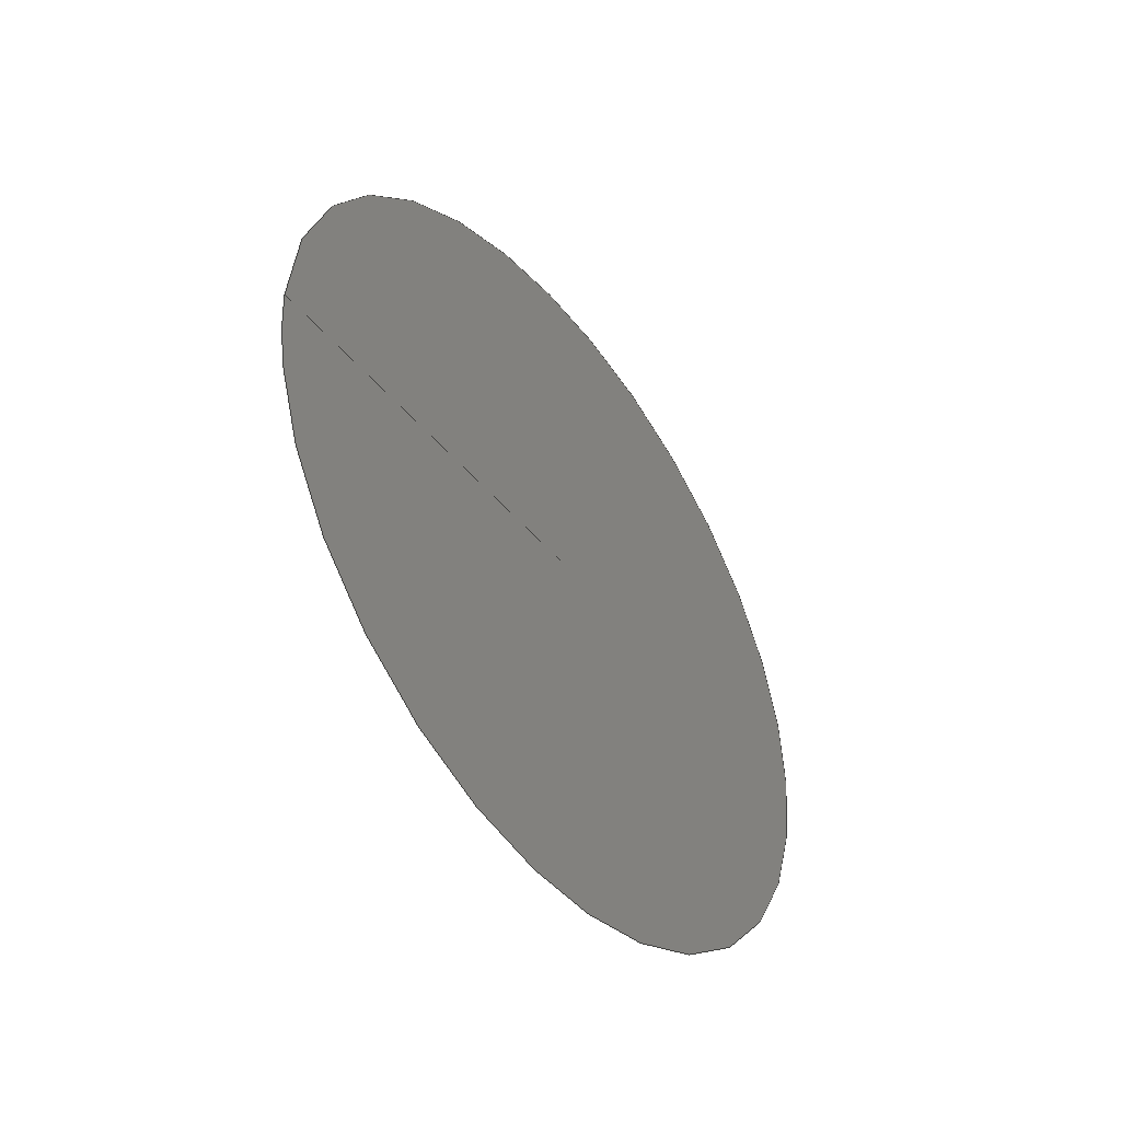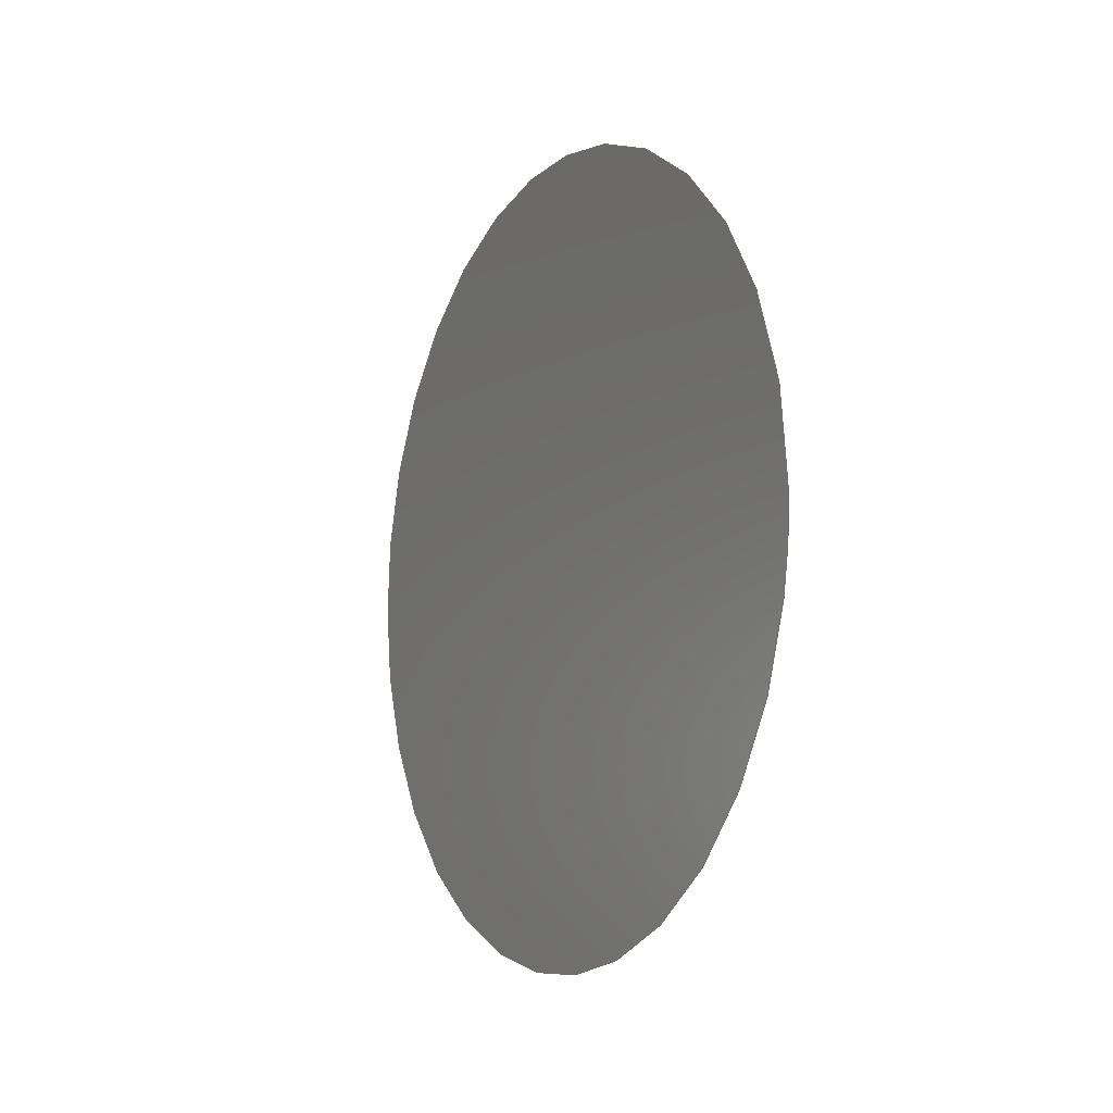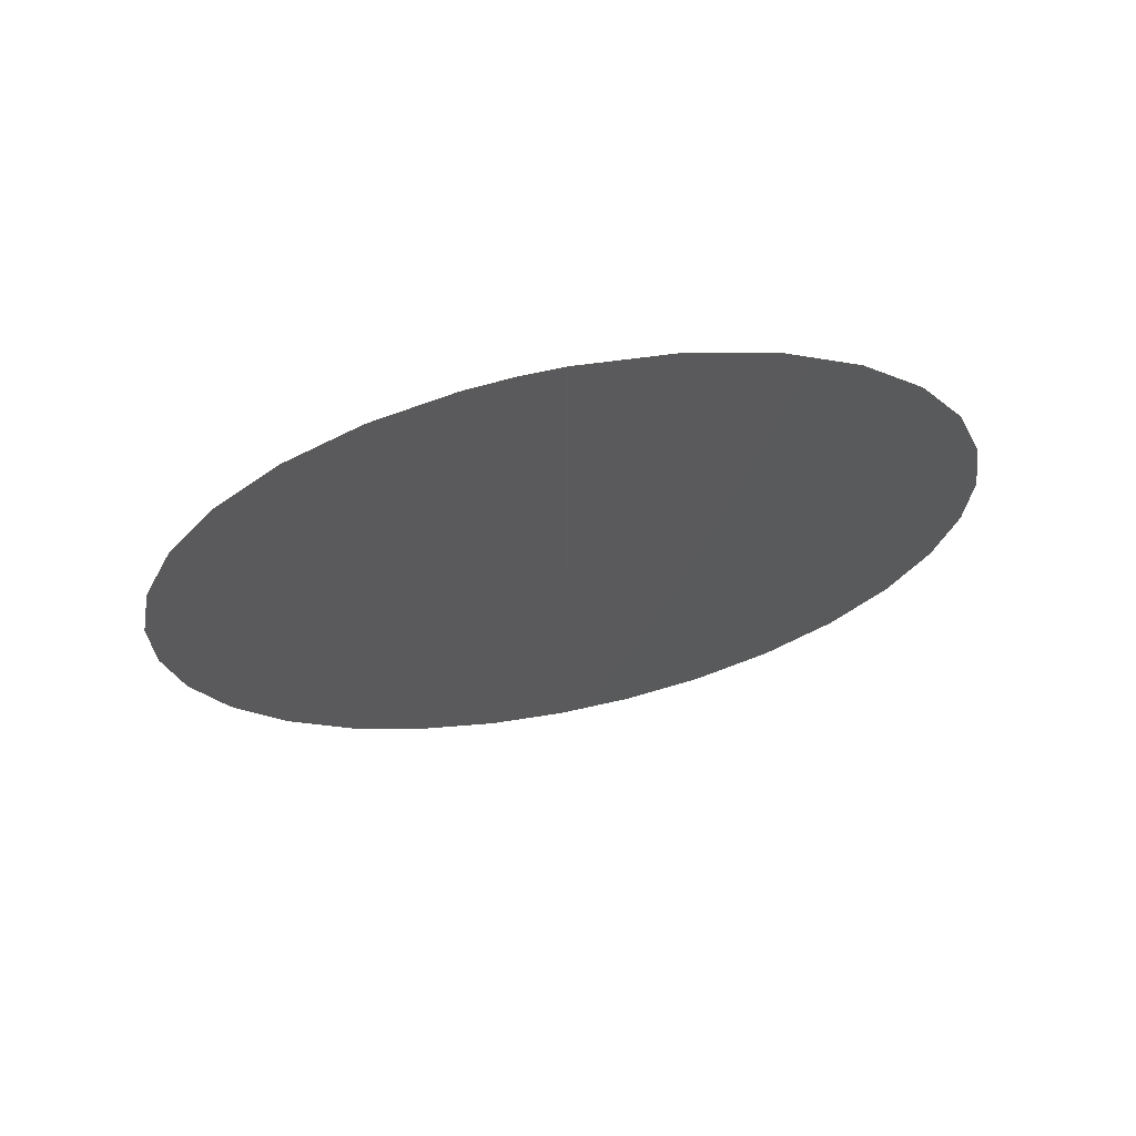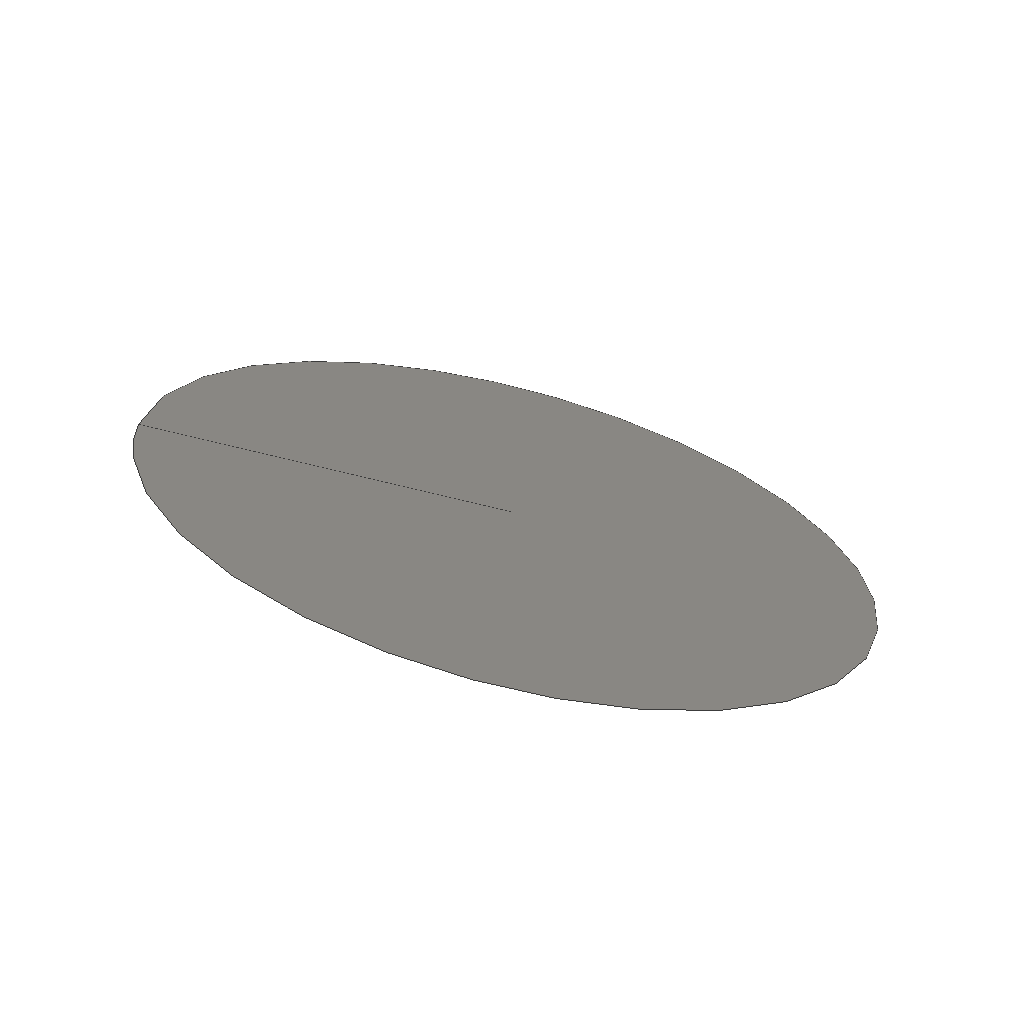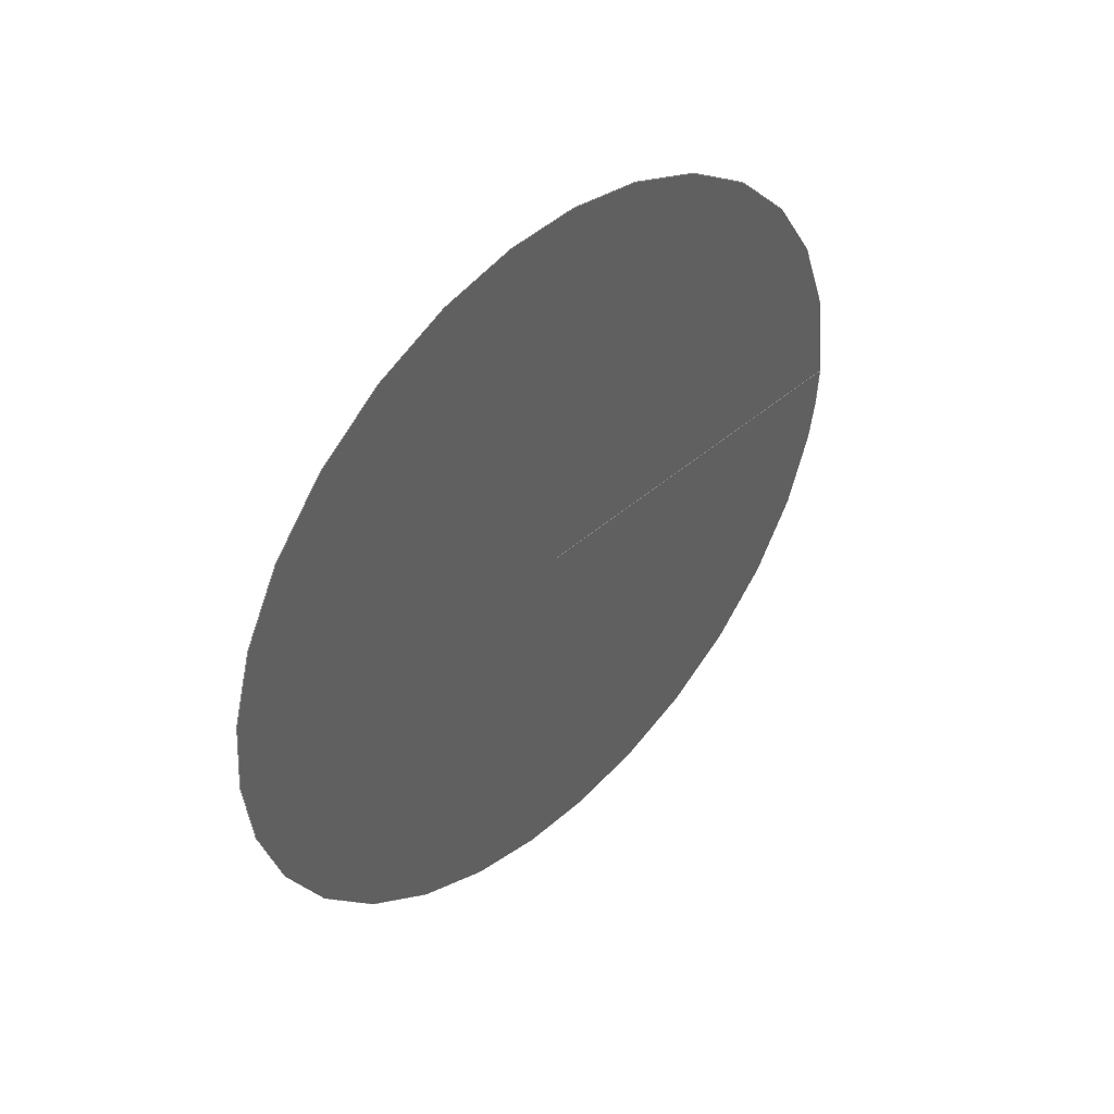
<metadata>
{"format":"iges","ext":"igs","renderer":"f3d","projection":"perspective","resolution":1024,"background":"white","views":[{"elev":-46.0,"azim":-143.3,"up":"+Z"},{"elev":-8.7,"azim":151.7,"up":"+Z"},{"elev":66.5,"azim":-101.4,"up":"+Y"},{"elev":-67.1,"azim":-104.3,"up":"+Z"},{"elev":43.9,"azim":44.3,"up":"+Z"}]}
</metadata>
<code>

IGES obtained from Nurbs toolbox.
See <http://octave.sourceforge.net/nurbs/>.

1H,,1H;,13HNurbs toolbox,13Hv6_opt_65igs,12HOctave Nurbs,8Hnrb2iges,32,
75,6,75,15,17HNurbs from Octave,1,6,1HM,1000,1,10H20200.29,
1e-06,1e+04,12HJacopo Corno,19HGSCE - TU Darmstadt,3,0;
     128       1       0       0       0       0       0       0       0
     128       0       0      15       0                               0
128,8,1,2,1,0,0,0,0,0,0,0,0,0.25,             1
0.25,0.5,0.5,0.75,0.75,1,1,        1
1,0,0,1,1,1,0.7071,        1
1,0.7071,1,0.7071,1,0.7071,1,        1
1,0.7071,1,0.7071,1,0.7071,1,        1
0.7071,1,0.307,0,0,0.307,0,        1
0,0.307,0,0,0.307,0,0,        1
0.307,0,0,0.307,-0,0,0.307,       1
-0,0,0.307,-0,0,0.307,               1
-0,0,0.307,0.005,-0,0.307,               1
0.005,0.005,0.307,0,0.005,0.307,-0.005,       1
0.005,0.307,-0.005,0,0.307,-0.005,               1
-0.005,0.307,-0,-0.005,0.307,0.005,              1
-0.005,0.307,0.005,-0,0,1,               1
0,1,0,0;                                                 1
      4S      3G      2D     15P
</code>
